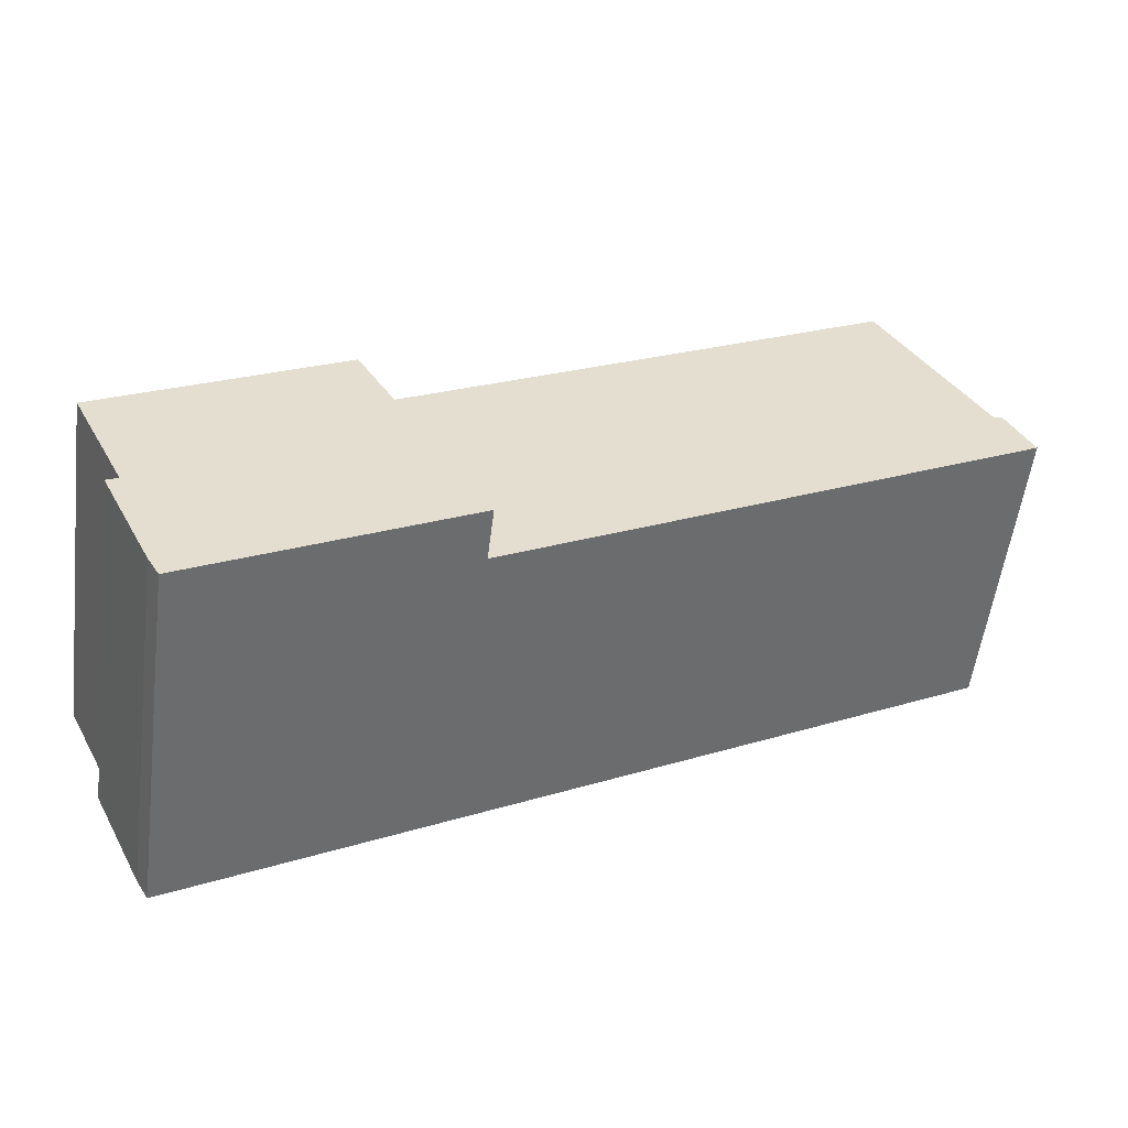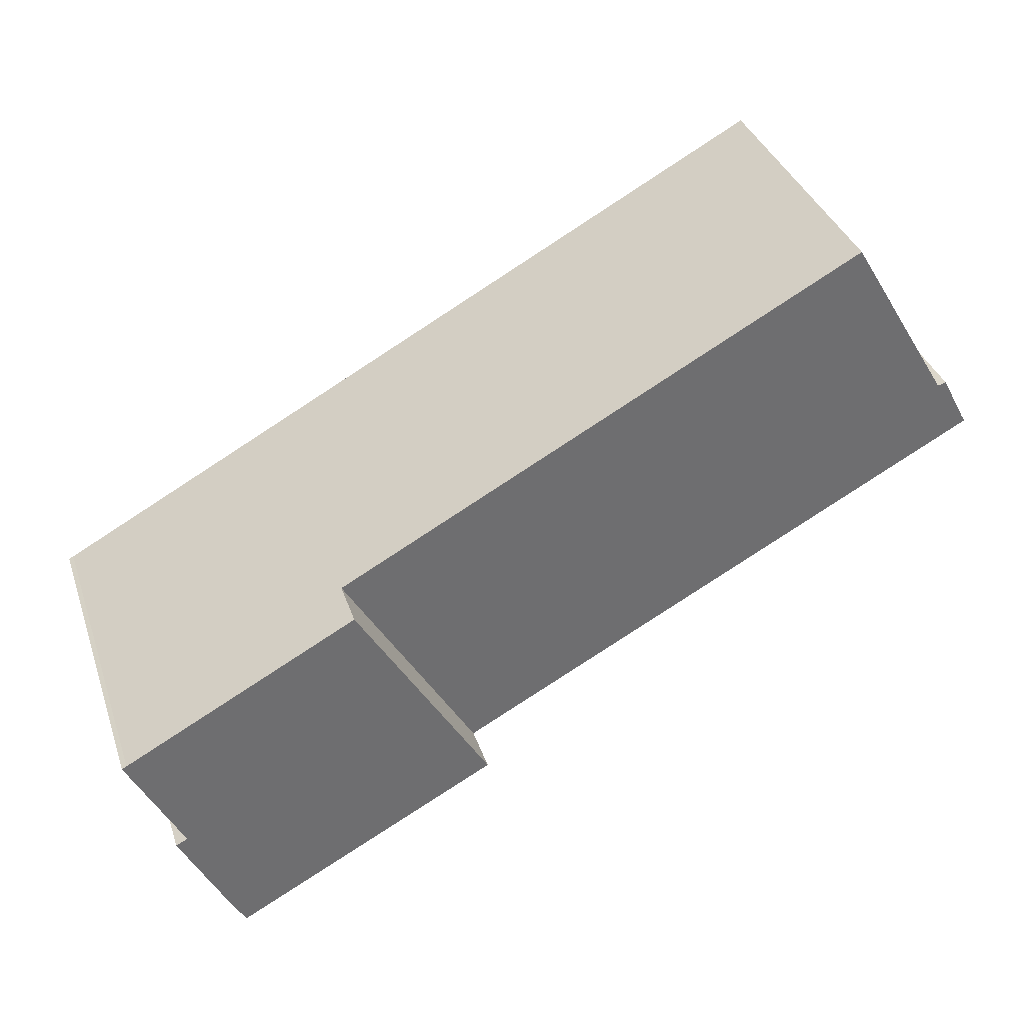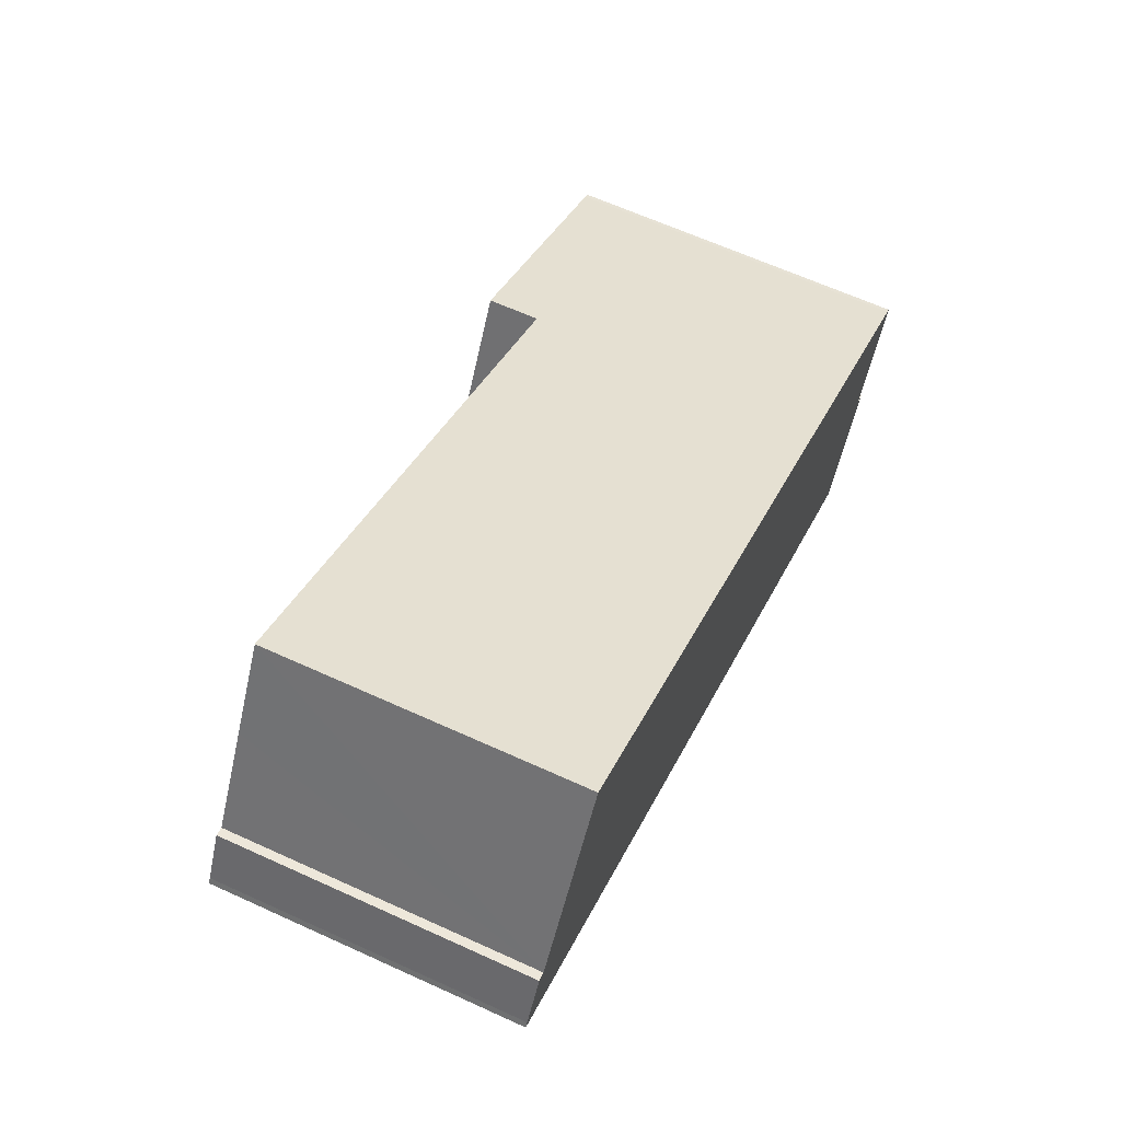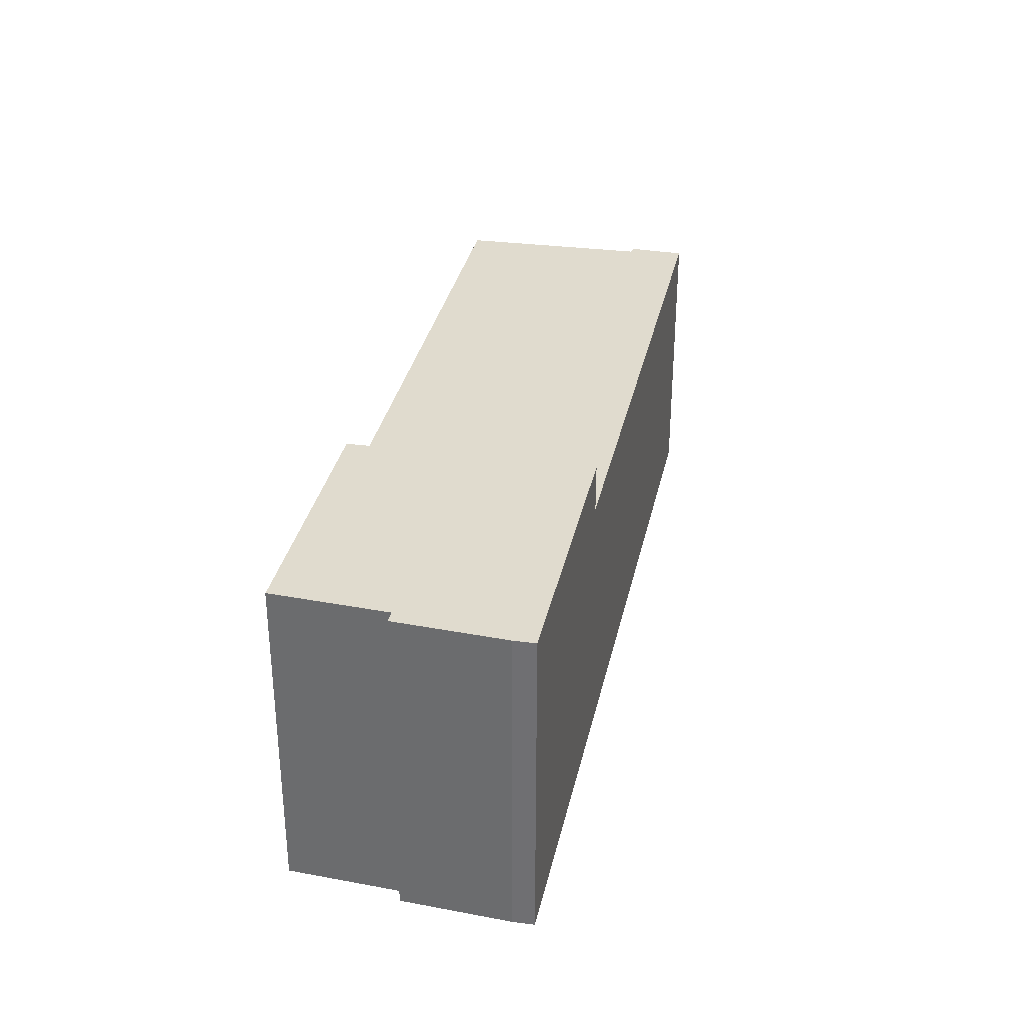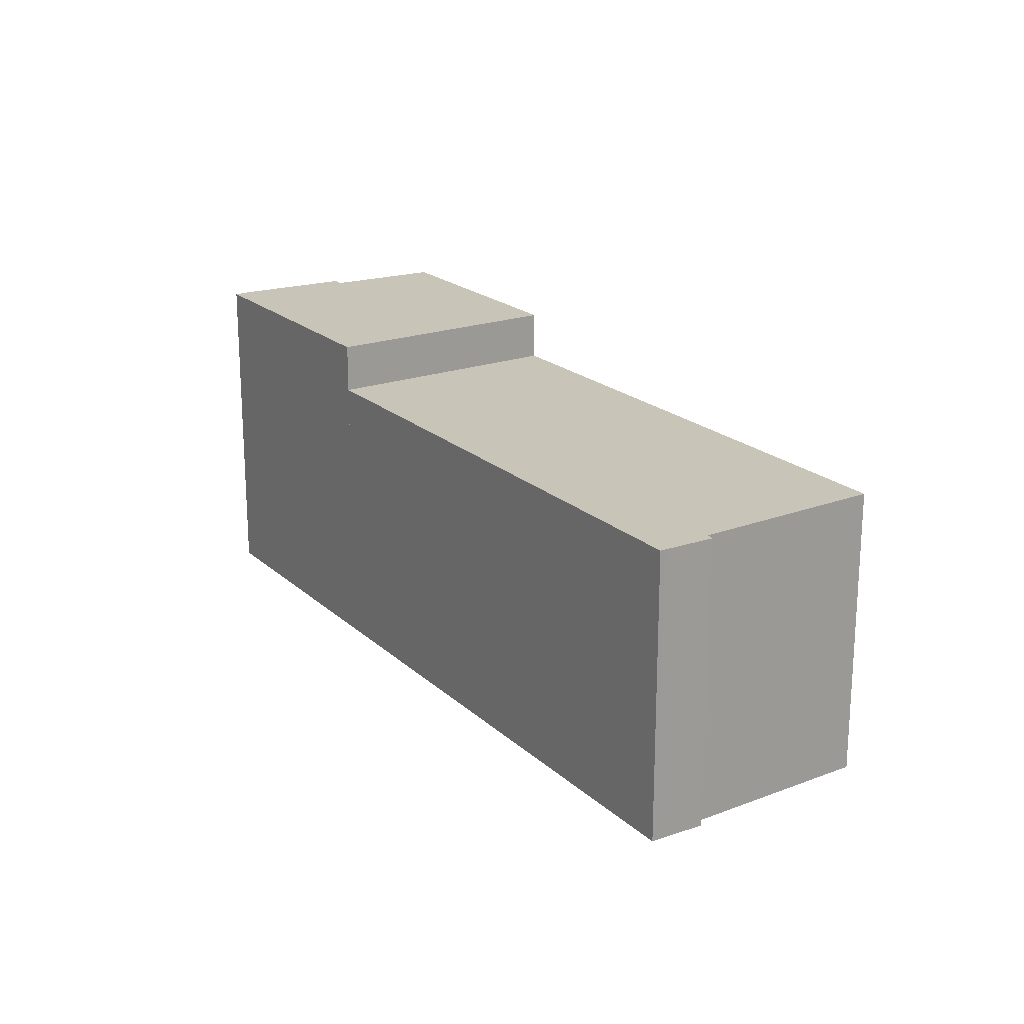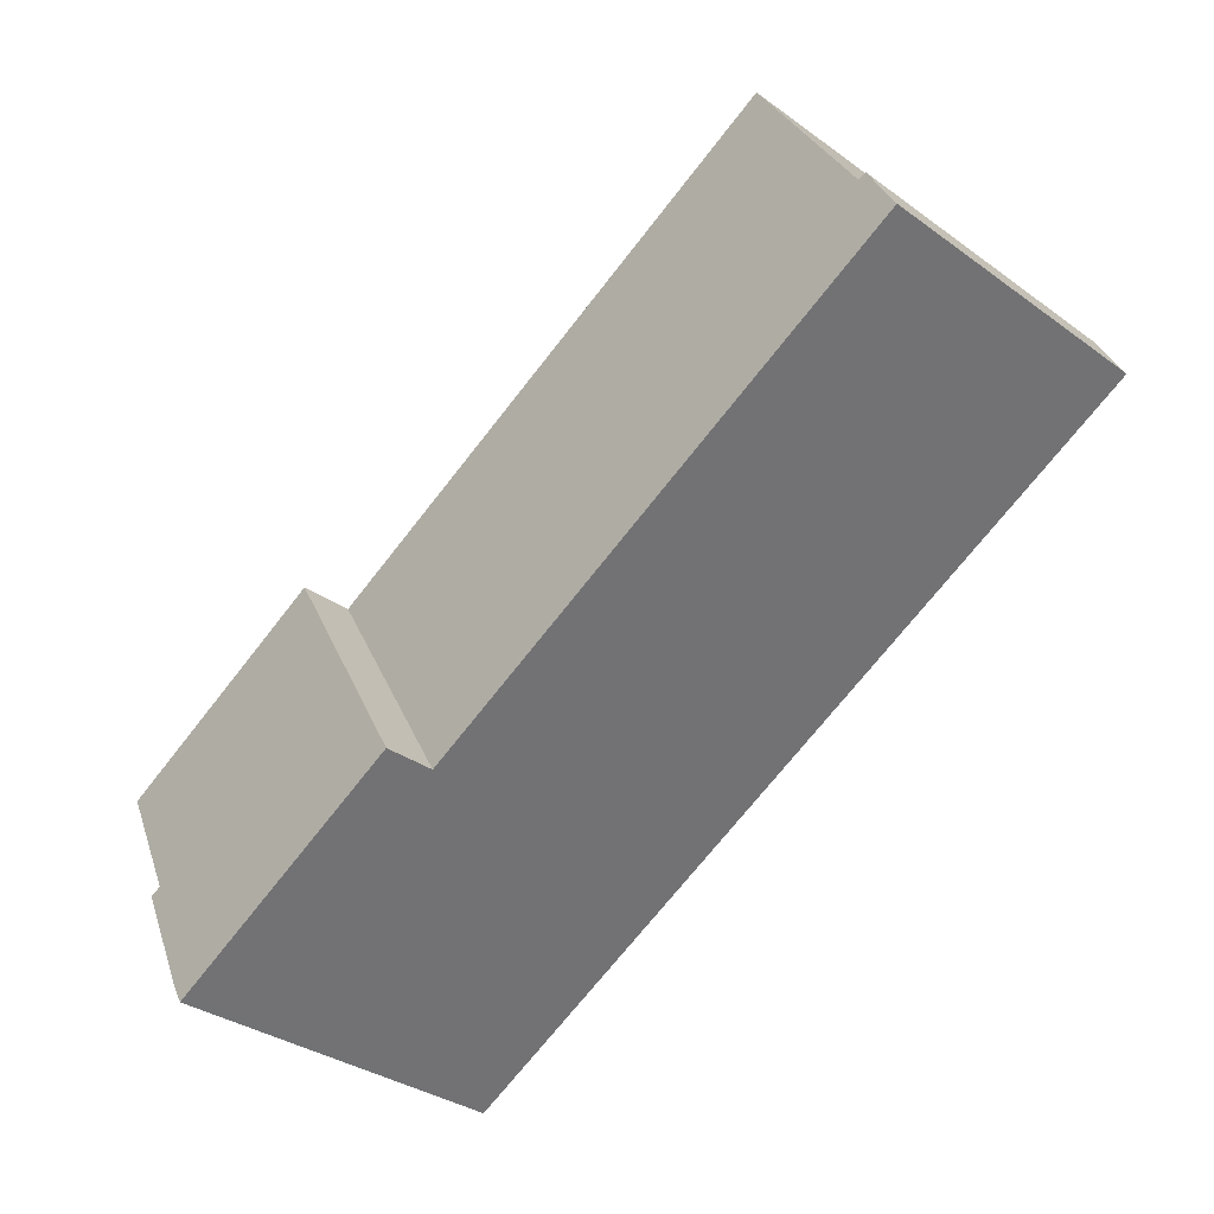
<metadata>
{"format":"obj","ext":"obj","renderer":"f3d","projection":"perspective","resolution":1024,"background":"white","views":[{"elev":-55.0,"azim":172.7,"up":"+Z"},{"elev":36.1,"azim":162.3,"up":"+Z"},{"elev":64.2,"azim":-65.3,"up":"+Z"},{"elev":33.7,"azim":130.5,"up":"+Y"},{"elev":20.1,"azim":-94.0,"up":"+Y"},{"elev":-33.8,"azim":-134.3,"up":"+Z"}]}
</metadata>
<code>
v  0.173 16.59 0.299
v  23.9 16.59 -12.87
v  0 16.59 1.016e-15
v  1.538 16.59 2.872
v  1.999 16.59 2.746
v  5.026 16.59 7.785
v  29.5 16.59 -15.88
v  36.8 16.59 -3.414
v  31.2 16.59 -0.4
v  7.702 16.59 12.25
v  1.999 -1.681e-16 2.746
v  7.702 -7.502e-16 12.25
v  5.026 -4.767e-16 7.785
v  0 0 0
v  0.173 -1.831e-17 0.299
v  1.538 -1.759e-16 2.872
v  31.2 2.449e-17 -0.4
v  36.8 2.09e-16 -3.414
v  29.5 9.726e-16 -15.88
v  23.9 7.88e-16 -12.87
v  46.91 19.41 -16.53
v  49.63 19.41 -10.32
v  49.89 19.41 -10.45
v  47.42 19.41 -17.11
v  47.54 19.41 -16.84
v  47.55 19.41 -16.85
v  29.5 19.41 -15.88
v  36.8 19.41 -3.414
v  44.73 19.41 -22.63
v  31.78 19.41 -17.11
v  44.09 19.41 -23.74
v  43.64 19.41 -23.5
v  49.63 6.322e-16 -10.32
v  49.89 6.399e-16 -10.45
v  46.91 1.012e-15 -16.53
v  47.55 1.032e-15 -16.85
v  47.54 1.031e-15 -16.84
v  44.73 1.386e-15 -22.63
v  47.42 1.048e-15 -17.11
v  44.09 1.454e-15 -23.74
v  43.64 1.439e-15 -23.5
v  31.78 1.048e-15 -17.11
g defaultobject
f 1 2 3
f 2 1 4
f 2 4 5
f 2 5 6
f 2 6 7
f 7 6 8
f 8 6 9
f 9 6 10
f 11 6 5
f 6 11 10
f 10 11 12
f 12 11 13
f 14 1 3
f 1 14 15
f 15 4 1
f 4 15 16
f 12 9 10
f 9 12 17
f 9 17 8
f 8 17 18
f 18 7 8
f 7 18 19
f 19 2 7
f 2 19 3
f 3 19 14
f 14 19 20
f 16 5 4
f 5 16 11
f 17 19 18
f 19 17 12
f 19 12 20
f 20 12 13
f 20 13 11
f 20 11 14
f 14 11 15
f 15 11 16
f 21 22 23
f 24 25 26
f 25 24 21
f 22 27 28
f 27 22 21
f 27 21 24
f 27 24 29
f 27 29 30
f 30 29 31
f 30 31 32
f 18 22 28
f 22 18 33
f 33 23 22
f 23 33 34
f 35 25 21
f 25 35 26
f 26 35 36
f 36 35 37
f 34 21 23
f 21 34 35
f 36 24 26
f 24 36 29
f 29 36 38
f 38 36 39
f 38 31 29
f 31 38 40
f 40 32 31
f 32 40 30
f 30 40 27
f 27 40 41
f 27 41 19
f 19 41 42
f 19 28 27
f 28 19 18
f 33 35 34
f 35 33 18
f 35 18 38
f 38 18 40
f 40 18 41
f 41 18 42
f 42 18 19
f 37 39 36
f 39 37 35
f 39 35 38

</code>
